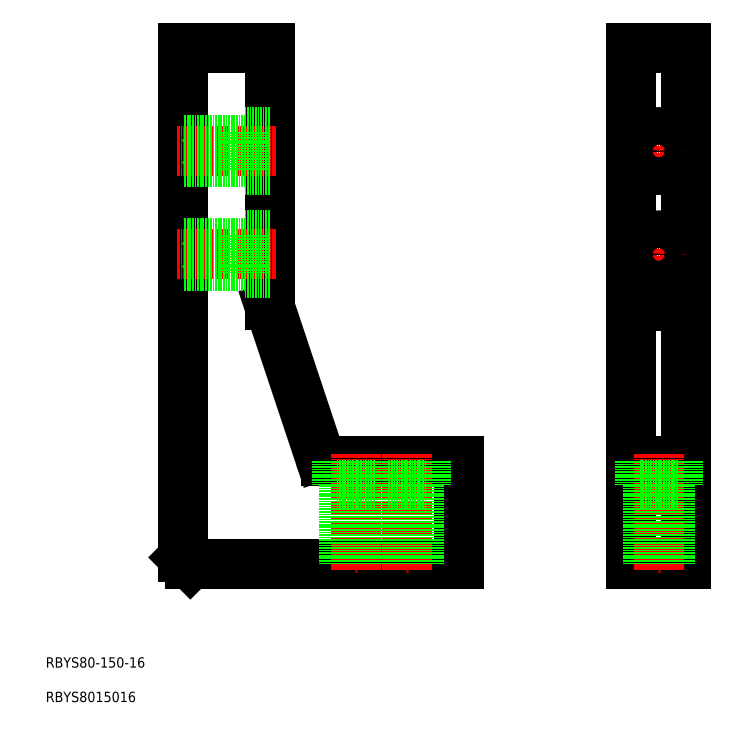
<metadata>
{"format":"dxf","ext":"dxf","renderer":"ezdxf+matplotlib","layout":"modelspace","background":"white","min_lineweight":24,"dpi":150}
</metadata>
<code>
0
SECTION
2
ENTITIES
0
LINE
8
0
10
52
20
50
30
0
11
130
21
50
31
0
0
LINE
8
0
10
50
20
52
30
0
11
52
21
50
31
0
0
LINE
8
0
10
50
20
200
30
0
11
50
21
52
31
0
0
LINE
8
0
10
180
20
50
30
0
11
196
21
50
31
0
0
LINE
8
0
10
180
20
80
30
0
11
196
21
80
31
0
0
LINE
8
0
10
196
20
50
30
0
11
196
21
200
31
0
0
LINE
8
0
10
196
20
200
30
0
11
180
21
200
31
0
0
LINE
8
0
10
180
20
200
30
0
11
180
21
50
31
0
0
LINE
8
0
10
130
20
50
30
0
11
130
21
80
31
0
0
LINE
8
0
10
130
20
80
30
0
11
91.44
21
80
31
0
0
ARC
8
0
10
91.44
20
82
30
0
40
2
50
198.4
51
270
0
LINE
8
0
10
89.54
20
81.37
30
0
11
75.1
21
124.7
31
0
0
ARC
8
0
10
77
20
125.3
30
0
40
2
50
180
51
198.4
0
LINE
8
0
10
75
20
125.3
30
0
11
75
21
200
31
0
0
LINE
8
0
10
75
20
200
30
0
11
50
21
200
31
0
0
LINE
8
0
10
180
20
125
30
0
11
196
21
125
31
0
0
LINE
8
CENTER
10
77
20
170
30
0
11
48
21
170
31
0
0
LINE
8
0
10
75
20
164.5
30
0
11
68
21
164.5
31
0
0
LINE
8
0
10
75
20
175.5
30
0
11
68
21
175.5
31
0
0
LINE
8
0
10
68
20
166.7
30
0
11
50
21
166.7
31
0
0
LINE
8
0
10
68
20
173.2
30
0
11
50
21
173.2
31
0
0
LINE
8
0
10
68
20
175.5
30
0
11
68
21
164.5
31
0
0
LINE
8
CENTER
10
77
20
140
30
0
11
48
21
140
31
0
0
LINE
8
0
10
75
20
134.5
30
0
11
68
21
134.5
31
0
0
LINE
8
0
10
75
20
145.5
30
0
11
68
21
145.5
31
0
0
LINE
8
0
10
68
20
136.7
30
0
11
50
21
136.7
31
0
0
LINE
8
0
10
68
20
143.2
30
0
11
50
21
143.2
31
0
0
LINE
8
0
10
68
20
145.5
30
0
11
68
21
134.5
31
0
0
LINE
8
CENTER
10
188
20
82
30
0
11
188
21
48
31
0
0
LINE
8
0
10
193.5
20
80
30
0
11
193.5
21
73
31
0
0
LINE
8
0
10
182.5
20
80
30
0
11
182.5
21
73
31
0
0
LINE
8
0
10
191.3
20
73
30
0
11
191.3
21
50
31
0
0
LINE
8
0
10
184.8
20
73
30
0
11
184.8
21
50
31
0
0
LINE
8
0
10
182.5
20
73
30
0
11
193.5
21
73
31
0
0
LINE
8
CENTER
10
115
20
82
30
0
11
115
21
48
31
0
0
LINE
8
0
10
120.5
20
80
30
0
11
120.5
21
73
31
0
0
LINE
8
0
10
109.5
20
80
30
0
11
109.5
21
73
31
0
0
LINE
8
0
10
118.3
20
73
30
0
11
118.3
21
50
31
0
0
LINE
8
0
10
111.8
20
73
30
0
11
111.8
21
50
31
0
0
LINE
8
0
10
109.5
20
73
30
0
11
120.5
21
73
31
0
0
LINE
8
CENTER
10
100
20
82
30
0
11
100
21
48
31
0
0
LINE
8
0
10
105.5
20
80
30
0
11
105.5
21
73
31
0
0
LINE
8
0
10
94.5
20
80
30
0
11
94.5
21
73
31
0
0
LINE
8
0
10
103.3
20
73
30
0
11
103.3
21
50
31
0
0
LINE
8
0
10
96.75
20
73
30
0
11
96.75
21
50
31
0
0
LINE
8
0
10
94.5
20
73
30
0
11
105.5
21
73
31
0
0
LINE
8
CENTER
10
195.5
20
140
30
0
11
180.5
21
140
31
0
0
LINE
8
CENTER
10
188
20
147.5
30
0
11
188
21
132.5
31
0
0
CIRCLE
8
0
10
188
20
140
30
0
40
3.25
0
CIRCLE
8
0
10
188
20
140
30
0
40
5.5
0
LINE
8
CENTER
10
195.5
20
170
30
0
11
180.5
21
170
31
0
0
LINE
8
CENTER
10
188
20
177.5
30
0
11
188
21
162.5
31
0
0
CIRCLE
8
0
10
188
20
170
30
0
40
3.25
0
CIRCLE
8
0
10
188
20
170
30
0
40
5.5
0
TEXT
8
0
10
10
20
10
30
0
40
3
1
RBYS8015016
0
TEXT
8
0
10
10
20
20
30
0
40
3
1
RBYS80-150-16
0
ENDSEC
0
EOF

</code>
